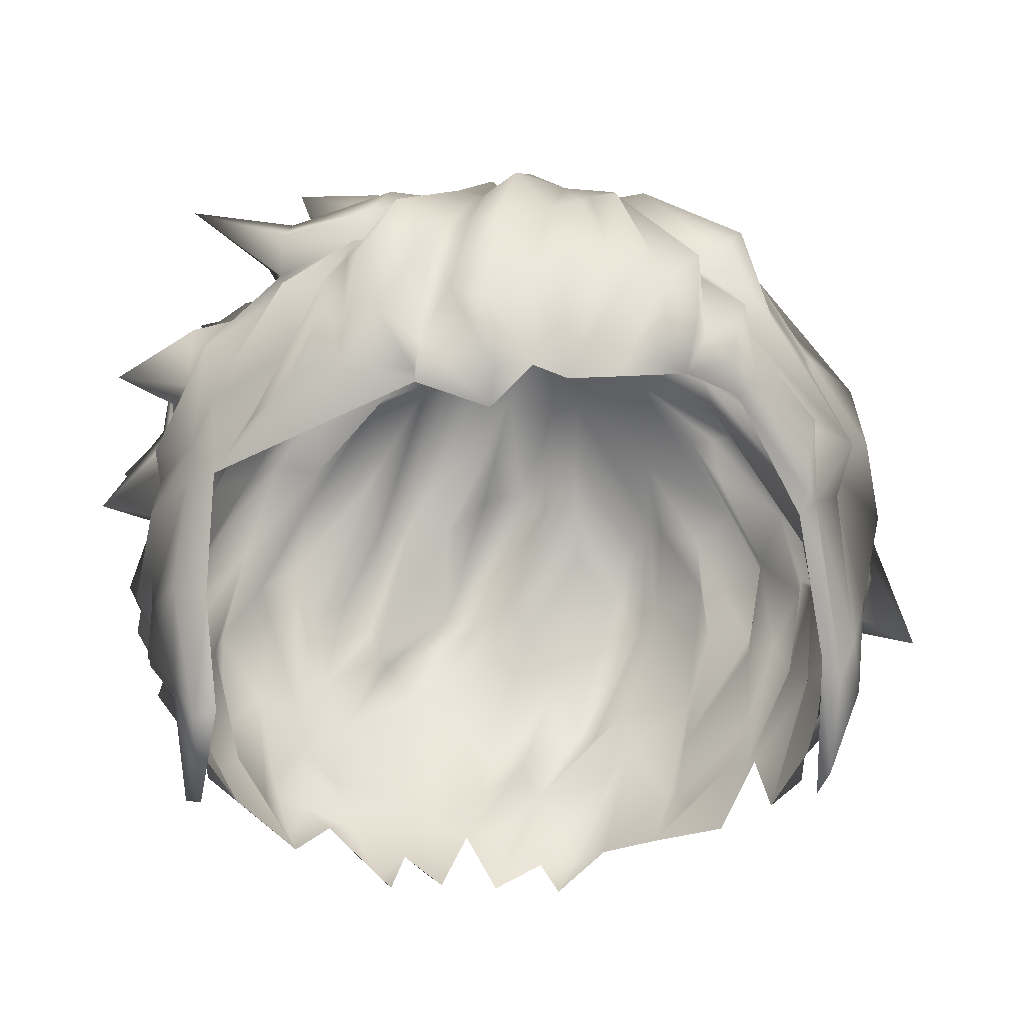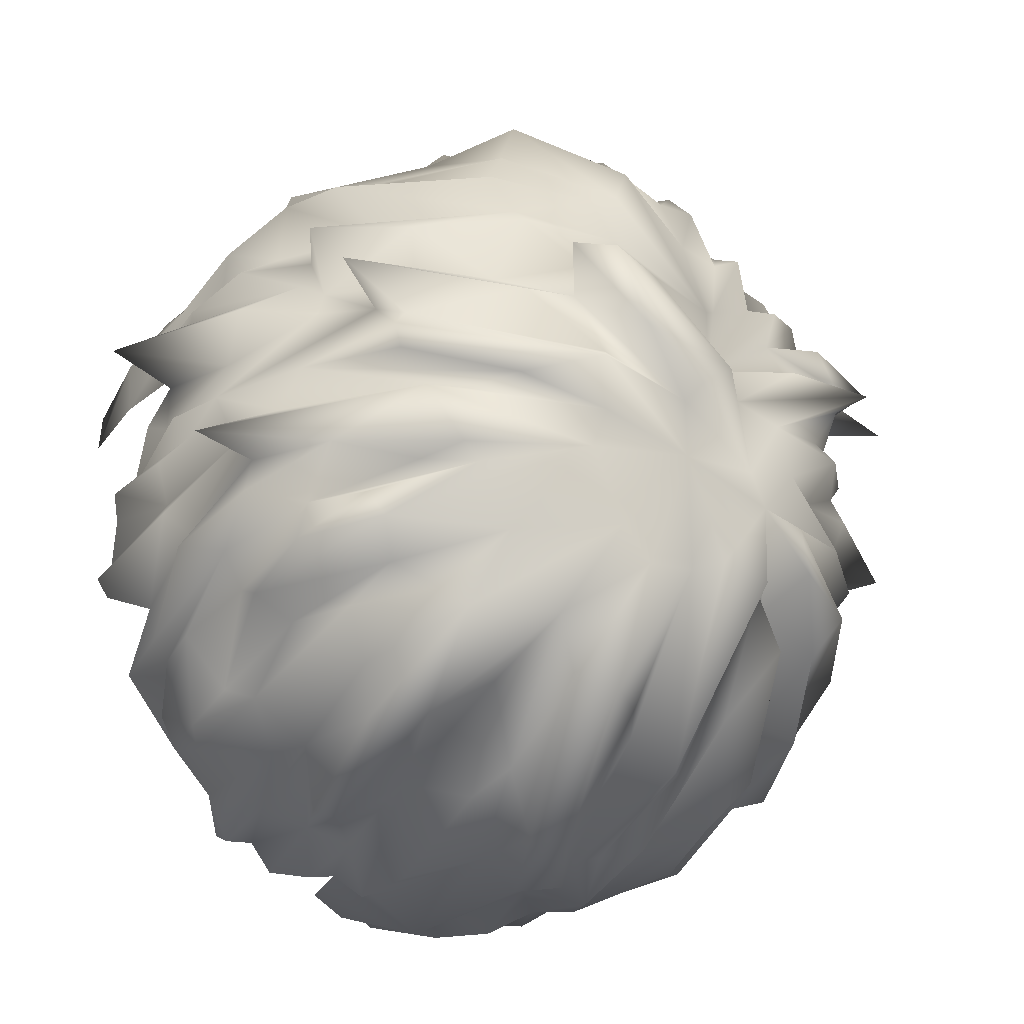
<metadata>
{"format":"obj","ext":"obj","renderer":"f3d","projection":"perspective","resolution":1024,"background":"white","views":[{"elev":-20.3,"azim":-2.4,"up":"+Y"},{"elev":-45.7,"azim":133.2,"up":"+Z"}]}
</metadata>
<code>
v  135.7 1759 82.92
v  225.4 1696 114
v  167.4 1755 50.5
v  281.7 1596 33.83
v  337.2 1522 87.1
v  324.1 1502 37.3
v  -268.4 1625 -172.1
v  -307 1579 -212.9
v  -330.8 1501 -198.3
v  -345.3 1347 -189.8
v  -321.8 1439 -211
v  -301.1 1457 -232.5
v  -205.1 1208 -270.3
v  -212.7 1226 -297.3
v  -172.3 1240 -307.3
v  51.19 1288 -361.4
v  144.6 1385 -377.3
v  123.4 1310 -389.2
v  77.84 1440 -411.5
v  138.7 1533 -423.1
v  97.5 1381 -429.8
v  -155.6 1520 260.5
v  -265.4 1441 196.3
v  -89.61 1497 277.3
v  284.3 1197 34.32
v  293 1210 61.2
v  283 1305 103
v  298.8 1453 130
v  272.8 1434 167.1
v  314.7 1325 95.62
v  44.08 1612 290.9
v  58.32 1690 246.3
v  31.35 1690 232.6
v  90.42 1715 -288.8
v  149.2 1732 -250.3
v  168.4 1656 -311.8
v  -43.97 1787 -2.044
v  -52.05 1795 46.73
v  27.1 1769 -81.1
v  -148.1 1661 216.4
v  -209.2 1610 231.2
v  -197.3 1556 214.1
v  -166.7 1701 31.68
v  -148.4 1764 -56.79
v  -183.1 1722 -16.44
v  49.04 1745 166.2
v  -171.2 1603 253.1
v  215.5 1664 -270.8
v  287.4 1530 -280.6
v  274 1588 -298.3
v  307.8 1398 -242
v  267.3 1298 -240.6
v  265.4 1307 -285.5
v  -266.2 1299 -256.1
v  -237.4 1261 -279.2
v  -51.61 1592 -369.7
v  -9.434 1633 -386.7
v  -49.26 1519 -448.1
v  53.99 1759 -208.8
v  -44.22 1761 -294.8
v  -27.33 1778 -227.1
v  3.594 1752 -298.3
v  117 1785 -39.3
v  189 1802 -75.57
v  51.15 1813 -132.9
v  176.3 1753 -52.07
v  224.2 1688 -58.33
v  181.5 1744 -90.79
v  -299.3 1307 -187.8
v  -320.9 1376 -244.4
v  -294.4 1273 -233.5
v  81.54 1781 -175.8
v  175.7 1773 -187.8
v  155.5 1755 -152
v  286.1 1639 -118.1
v  -327.5 1430 116.6
v  -349 1385 9.441
v  -322.3 1361 27.51
v  274.7 1437 -314.1
v  297.6 1532 -332.9
v  169.2 1493 -424.1
v  113.2 1366 -419.6
v  -292.9 1615 39.42
v  -240.7 1674 -26.68
v  -280.9 1669 -11.3
v  -362.4 1414 -44.9
v  -339.8 1471 -14.45
v  -334.8 1499 -45.55
v  168.3 1229 -304.2
v  245.4 1305 -294.4
v  232.6 1232 -258.2
v  -14.27 1776 -189.9
v  -183.6 1741 -141.8
v  -100.8 1770 -162.1
v  -151.8 1765 -180.3
v  258.7 1431 198.5
v  215 1530 221
v  197.9 1514 217.6
v  -55.31 1792 -174.5
v  -237 1637 -282.9
v  -183.6 1705 -252.4
v  -195.7 1625 -280.5
v  271.3 1504 188.8
v  162.4 1635 252.6
v  167 1558 244.9
v  163.9 1640 204.3
v  -253.6 1503 -310.7
v  -208.5 1603 -332.2
v  -204.7 1333 -341
v  -250.7 1379 -304.2
v  -210.9 1379 -361.5
v  69.46 1718 203.9
v  92.49 1736 176.8
v  -112.5 1772 96.06
v  186.5 1591 -349.9
v  230.9 1528 -360.9
v  182.1 1498 -375.2
v  262.9 1601 -326.5
v  -331.7 1554 12.89
v  -327 1632 -6.463
v  -310.5 1552 -36.47
v  -311.2 1628 -91.89
v  -263.3 1650 -146.7
v  -375.7 1538 -60.52
v  316.6 1528 -17.1
v  330.7 1395 -34.68
v  399.8 1370 -51.38
v  233.3 1665 -194.4
v  320 1545 -146.1
v  316.6 1518 -177.8
v  -269.4 1534 -286.7
v  -112.5 1734 106.4
v  -70.7 1739 153.1
v  -40.24 1772 60.32
v  -213.3 1697 153.4
v  -301.5 1738 114.5
v  -216.8 1667 128
v  349.5 1624 -85.71
v  361.8 1503 -68.39
v  320 1561 -85.16
v  -160.2 1361 -354.9
v  -127.9 1450 -387.7
v  -116.3 1451 -421.8
v  -73.13 1204 -352.7
v  -135.9 1297 -361
v  -94.06 1285 -402
v  -192.7 1645 160.2
v  -143.2 1684 174.1
v  -270.4 1511 193.3
v  -251.3 1555 190
v  -291.4 1487 144.7
v  348.6 1412 13.34
v  319.6 1545 -1.395
v  91.16 1640 -345.8
v  176 1615 -379.2
v  16.78 1727 -299.3
v  -325.7 1490 124
v  -278.2 1567 189.8
v  -298.3 1550 136
v  -323.1 1529 49.91
v  343.2 1387 -70.31
v  326 1336 -71.98
v  -242.7 1475 -348.3
v  -215.9 1541 -349.2
v  -93.63 1607 -390.7
v  46.26 1765 85.34
v  38.82 1781 -18.45
v  13.38 1770 12.12
v  2.967 1769 92.09
v  17.29 1757 170.3
v  329.5 1372 -104.6
v  315.8 1314 -130.8
v  354.5 1414 -140.6
v  339.1 1465 -96.11
v  349.3 1467 -149.1
v  -23.9 1497 -444
v  32.12 1652 -400.8
v  58.66 1626 -391.3
v  64.87 1720 -321.2
v  13.22 1788 -126.7
v  -36.33 1819 -70.71
v  -308.7 1705 -70.72
v  -170.7 1754 -90.89
v  -177.3 1761 -121.8
v  321.3 1492 -226.9
v  326.6 1473 -194.8
v  307 1283 -147
v  319.2 1375 -199.3
v  338.3 1318 -158.5
v  91.95 1708 228.1
v  132.1 1610 255.8
v  103.9 1613 279.9
v  -137.6 1631 -319.2
v  -165.1 1507 -382.7
v  -197.4 1485 -343
v  -185.3 1418 -386.3
v  223.6 1725 -101.2
v  136.8 1790 -125.1
v  -140.5 1708 179.3
v  -114.3 1741 159.7
v  -207.5 1721 125.2
v  -107.9 1669 284.8
v  -51.67 1731 184.6
v  -112.7 1685 175.8
v  -256.3 1687 23.1
v  -27.77 1240 -347.6
v  12.88 1253 -378.6
v  2.724 1182 -330.1
v  216.2 1774 -71.83
v  -230.9 1691 93.2
v  -135.1 1703 -278.8
v  216.5 1397 -375.7
v  189.9 1290 -355.6
v  116.1 1221 -324.2
v  150 1347 -368.8
v  -174.4 1747 19.52
v  -289.9 1441 176.4
v  -327.3 1357 71.02
v  -214.6 1671 70.29
v  -159.6 1722 76.79
v  -203.6 1786 58.69
v  -112.8 1759 -233.6
v  -123.6 1695 -232.4
v  -75.33 1727 -264.3
v  312.1 1281 5.778
v  325.1 1291 50.01
v  -42.05 1272 -372.2
v  -44.36 1419 -413.2
v  -7.044 1304 -416.7
v  39.63 1488 -430.6
v  4.599 1370 -436.3
v  305.6 1575 -251
v  241.1 1618 -254.2
v  276 1657 -218.6
v  -327.5 1346 -55.47
v  -343.7 1445 -109.7
v  -355.4 1442 -136.4
v  -348.4 1361 -131.1
v  -114.6 1801 -116.5
v  -210.3 1739 -34.62
v  -123.8 1562 284.9
v  -86.23 1533 282.1
v  -76.42 1653 258.8
v  -187 1511 264.3
v  -234.9 1483 216.1
v  31.21 1324 -389.8
v  -17.73 1656 289.8
v  -43.67 1670 242.4
v  -60.95 1581 293
v  -21.72 1498 308.5
v  -25.09 1472 281.9
v  142.4 1744 -208.4
v  -322 1534 -102
v  -352.6 1508 -136.4
v  -305.2 1601 -154
v  321.2 1402 -270.7
v  81.04 1803 -168.2
v  -29.55 1799 -134.8
v  352.9 1400 -187.4
v  -136.9 1480 -391.1
v  230.8 1678 90.3
v  205.7 1610 171.3
v  -303.3 1357 127.1
v  -280.7 1240 116.3
v  -272.5 1345 137.6
v  25.38 1520 -408.1
v  96.75 1569 -382.9
v  -292 1445 -305.3
v  -286.8 1336 -287.1
v  -29.4 1726 181.9
v  -1.378 1716 248.5
v  332.1 1350 19.64
v  297.9 1490 102.3
v  331.1 1372 61.05
v  -89.37 1418 -424.3
v  -261.2 1247 115.2
v  292.9 1642 -172.2
v  217.4 1713 -196.7
v  276.1 1241 -195.7
v  -264.2 1247 -222.6
v  -309.4 1293 -144.3
v  -321.4 1347 -145.1
v  -270.8 1656 -87.81
v  235.9 1462 -340.9
v  202.6 1337 -320.8
v  195.5 1288 -328.3
v  292.1 1607 -92.14
v  300.2 1642 -146.3
v  -307.4 1285 32.48
v  213.4 1264 -315.6
v  279.4 1461 -336.4
v  241.4 1614 161.1
v  311.4 1496 151.5
v  274 1590 126.9
v  225.4 1571 -334.6
v  -97.87 1792 -96.98
v  -98.55 1819 -74.68
v  -124.7 1789 -39.1
v  -167.7 1778 46.72
v  -62.69 1789 -28.56
v  127.7 1766 119.7
v  189.4 1675 186.9
v  213.5 1701 168.2
v  -26.34 1558 313.4
v  10.88 1608 262.1
v  12.17 1512 283.4
v  -130.3 1835 -38.94
v  325.5 1491 -267.2
v  297.6 1437 -283
v  -232.1 1293 -323
v  -197.3 1263 -319.3
v  -151.7 1254 -360.2
v  146.9 1763 4.214
v  222.6 1710 22.25
v  245.1 1702 60.79
v  -131.9 1762 78.86
v  229.5 1728 -11
v  286.8 1643 -1.122
v  326.4 1580 77.56
v  348.8 1574 -0.0479
v  -54.24 1184 -326.6
v  -175.7 1734 -194.9
v  -261.1 1669 -212.2
v  -217.1 1731 -166.3
v  274.5 1367 -322.2
v  84.36 1741 125
v  -119.9 1195 -334.9
v  -317 1539 -169.4
v  -240.6 1639 99.65
v  -296.5 1613 120.6
v  373.3 1475 -217.6
v  236.8 1666 -264
v  -87.47 1773 -205.2
v  -90.16 1503 289.7
v  -313.8 1543 109.7
v  -295.7 1593 66.08
v  -311.8 1500 69.64
v  -362.9 1561 127.3
v  -295.8 1625 81.72
v  349.7 1458 59.51
v  -302.1 1282 82.22
v  -330 1312 60.89
v  -263.7 1605 -242.3
v  -332 1455 -194.8
v  -295.9 1553 -272.8
v  267.8 1629 -51.59
v  310.9 1557 -48.03
v  -321.9 1467 104.4
v  -329.2 1461 27.89
v  50.18 1209 -335.7
v  86.84 1217 -359.4
v  -190.5 1737 -222.2
v  -127.5 1584 -360.1
v  -280.9 1678 -52.88
v  67.89 1177 -320.9
v  -295.8 1419 -268.1
v  -327.4 1455 -169.5
v  282.7 1604 102.4
v  158.9 1572 264.3
v  150 1524 241.8
v  -217.8 1694 -127
v  -342.6 1392 -73.98
v  -17.67 1782 106.5
v  205.7 1598 230.8
v  187.6 1531 259.4
v  171.7 1655 182.5
v  -343.8 1507 -69.84
v  81.37 1637 255.6
v  42.29 1500 283.4
v  87.31 1506 274.4
v  338.6 1422 -157.8
v  -136.2 1612 302.3
v  -151.9 1628 245.7
v  311.7 1274 -218.2
v  332.9 1390 -229.4
v  119.1 1518 287.1
v  -312.5 1367 -212.4
v  -171.7 1305 -370.1
v  254.9 1415 181.9
v  34.07 1517 299
v  -382.5 1469 33.87
v  -93.1 1215 -328.8
v  -106.9 1178 -309.4
v  -345.4 1413 -15.58
v  349.7 1481 13.87
v  320.1 1417 35.02
v  -291.1 1184 36.48
v  217.3 1685 130.8
v  -321.5 1323 -102.2
v  -357.8 1383 -90.43
v  274.4 1505 166.2
v  -128.6 1788 61.85
v  302.1 1294 89.59
v  278.7 1368 161.1
v  -277.1 1182 41.85
g Group60056
f 1 2 3
f 4 5 6
f 7 8 9
f 10 11 12
f 13 14 15
f 16 17 18
f 19 20 21
f 22 23 24
f 25 26 27
f 28 29 30
f 31 32 33
f 34 35 36
f 37 38 39
f 40 41 42
f 43 44 45
f 33 32 46
f 47 40 42
f 48 49 50
f 51 52 53
f 54 55 13
f 56 57 58
f 34 59 35
f 60 61 62
f 63 64 65
f 66 67 68
f 69 70 71
f 72 73 59
f 74 75 73
f 76 77 78
f 49 79 80
f 81 17 82
f 83 84 85
f 86 87 88
f 89 90 91
f 92 72 59
f 93 94 95
f 96 97 98
f 95 99 61
f 100 101 102
f 103 97 96
f 104 105 106
f 107 102 108
f 109 110 111
f 46 112 113
f 114 38 37
f 115 116 117
f 35 118 36
f 119 120 121
f 122 123 124
f 125 126 127
f 128 129 130
f 12 11 131
f 131 102 107
f 132 133 134
f 135 136 137
f 68 67 138
f 125 139 140
f 141 142 143
f 144 145 146
f 147 148 137
f 149 150 151
f 125 152 126
f 4 6 153
f 154 34 155
f 56 156 57
f 157 158 159
f 160 83 120
f 161 126 162
f 163 164 111
f 60 62 165
f 166 167 168
f 169 170 166
f 171 172 173
f 140 174 175
f 176 177 178
f 177 179 178
f 180 181 39
f 182 183 184
f 185 186 51
f 187 188 189
f 190 191 113
f 190 192 191
f 193 194 195
f 141 196 142
f 197 75 74
f 65 64 198
f 199 200 201
f 202 203 204
f 205 84 83
f 158 137 159
f 206 207 208
f 66 68 209
f 209 68 198
f 201 132 210
f 201 200 132
f 164 193 195
f 102 211 108
f 212 117 116
f 213 214 215
f 134 114 132
f 43 216 44
f 217 76 218
f 115 117 155
f 34 36 155
f 126 161 127
f 140 139 174
f 219 220 43
f 220 221 43
f 222 61 223
f 223 61 224
f 225 226 25
f 227 228 229
f 228 230 231
f 232 49 233
f 128 130 234
f 78 77 235
f 236 237 238
f 183 239 94
f 240 239 183
f 241 242 243
f 244 47 245
f 17 16 82
f 246 19 21
f 247 248 249
f 250 242 251
f 63 66 64
f 167 1 3
f 59 252 35
f 252 234 35
f 253 254 236
f 123 255 253
f 63 180 39
f 168 167 39
f 185 51 256
f 256 51 53
f 19 246 229
f 246 206 229
f 65 257 92
f 239 258 99
f 186 259 188
f 129 175 130
f 165 156 56
f 196 194 260
f 3 2 261
f 262 97 103
f 41 149 42
f 263 264 265
f 178 266 176
f 267 20 19
f 268 131 107
f 269 110 55
f 270 170 169
f 271 170 270
f 226 225 272
f 273 30 274
f 227 146 228
f 146 141 275
f 264 276 265
f 76 78 218
f 203 270 169
f 202 270 203
f 59 73 252
f 73 277 278
f 188 187 279
f 275 228 146
f 266 228 176
f 69 280 281
f 282 11 10
f 182 184 93
f 120 283 121
f 284 285 212
f 89 213 286
f 129 287 175
f 75 288 73
f 60 165 224
f 61 60 224
f 289 218 78
f 90 89 290
f 284 291 285
f 292 293 294
f 273 28 30
f 291 295 118
f 36 118 295
f 253 124 123
f 124 121 122
f 296 297 258
f 298 299 300
f 301 302 303
f 262 293 292
f 249 304 247
f 305 304 306
f 181 300 39
f 307 298 300
f 49 232 308
f 309 256 53
f 310 110 109
f 15 311 312
f 271 33 46
f 305 247 304
f 121 124 88
f 87 121 88
f 313 3 314
f 3 261 315
f 220 114 316
f 316 114 37
f 306 250 251
f 288 287 129
f 129 278 277
f 313 314 317
f 317 314 318
f 156 179 177
f 156 59 179
f 314 319 4
f 314 4 320
f 144 146 321
f 7 322 323
f 283 324 123
f 4 153 320
f 317 318 67
f 231 230 19
f 230 267 19
f 309 90 325
f 325 90 290
f 326 302 301
f 166 301 167
f 196 141 109
f 145 327 312
f 255 7 328
f 254 328 236
f 205 219 43
f 159 329 330
f 130 331 234
f 332 234 232
f 95 333 322
f 123 324 322
f 334 241 22
f 334 22 24
f 154 155 20
f 155 117 81
f 335 336 337
f 338 339 336
f 113 191 104
f 326 104 106
f 261 319 315
f 340 5 273
f 176 228 275
f 142 58 143
f 341 342 289
f 341 263 342
f 343 101 100
f 344 343 345
f 117 17 81
f 17 117 212
f 287 346 347
f 346 318 347
f 348 349 77
f 83 160 337
f 165 56 142
f 142 56 58
f 197 138 75
f 138 346 287
f 166 46 113
f 113 104 326
f 350 16 18
f 214 351 215
f 344 8 343
f 323 352 343
f 193 224 353
f 108 211 193
f 354 182 283
f 84 182 354
f 214 355 351
f 353 165 260
f 224 165 353
f 3 315 314
f 315 319 314
f 75 287 288
f 75 138 287
f 223 224 211
f 193 211 224
f 54 269 55
f 356 131 268
f 331 186 185
f 232 234 331
f 180 63 65
f 92 180 65
f 159 137 329
f 137 136 210
f 9 8 344
f 282 357 344
f 185 232 331
f 232 185 308
f 139 127 174
f 125 127 139
f 159 337 157
f 348 337 349
f 63 317 66
f 317 67 66
f 102 101 223
f 223 211 102
f 5 358 273
f 294 293 273
f 339 205 83
f 339 329 205
f 16 246 21
f 207 16 208
f 61 59 62
f 61 92 59
f 244 245 23
f 42 149 23
f 105 359 360
f 104 359 105
f 167 3 313
f 167 63 39
f 324 283 361
f 283 182 361
f 235 86 362
f 86 88 362
f 228 266 230
f 266 267 230
f 322 333 352
f 322 352 323
f 41 150 149
f 41 148 147
f 120 354 283
f 120 83 85
f 134 168 39
f 134 133 363
f 106 105 364
f 97 365 98
f 158 147 137
f 150 158 151
f 11 345 131
f 102 131 100
f 35 48 118
f 35 234 332
f 366 364 262
f 292 302 262
f 239 296 258
f 240 44 239
f 367 253 236
f 367 124 253
f 136 201 210
f 136 135 201
f 161 174 127
f 171 161 162
f 364 365 97
f 364 97 262
f 249 243 242
f 249 242 250
f 68 74 72
f 72 74 73
f 307 181 180
f 307 300 181
f 243 249 248
f 270 202 243
f 192 368 369
f 191 192 370
f 371 172 189
f 186 371 259
f 202 372 243
f 22 372 373
f 192 369 370
f 298 297 44
f 216 298 44
f 20 155 81
f 21 20 81
f 206 227 229
f 227 206 146
f 52 374 279
f 210 132 220
f 132 114 220
f 188 279 374
f 375 374 52
f 18 215 351
f 351 350 18
f 191 370 376
f 104 191 359
f 375 188 374
f 186 188 375
f 69 10 377
f 281 10 69
f 109 141 378
f 311 109 312
f 208 16 350
f 41 147 150
f 147 158 150
f 164 195 111
f 195 194 196
f 71 54 13
f 280 69 71
f 98 365 360
f 179 59 34
f 154 179 34
f 71 13 280
f 103 96 29
f 96 98 379
f 246 207 206
f 246 16 207
f 330 338 159
f 335 338 336
f 145 141 146
f 378 141 145
f 172 171 162
f 116 284 212
f 115 295 116
f 159 335 337
f 159 338 335
f 15 312 327
f 287 347 140
f 140 175 287
f 31 305 380
f 368 31 369
f 49 309 79
f 49 308 309
f 293 29 28
f 273 293 28
f 202 204 373
f 372 202 373
f 31 380 369
f 320 153 347
f 347 125 140
f 345 100 131
f 343 100 345
f 87 119 121
f 160 381 337
f 186 375 51
f 51 375 52
f 84 183 182
f 84 240 183
f 337 381 349
f 119 87 381
f 327 145 382
f 15 327 383
f 205 43 45
f 205 45 84
f 107 164 163
f 110 163 111
f 22 244 23
f 22 47 244
f 349 87 384
f 349 381 87
f 152 225 126
f 123 7 255
f 123 322 7
f 240 45 44
f 45 240 84
f 107 110 268
f 107 163 110
f 67 346 138
f 67 318 346
f 133 199 204
f 41 40 148
f 153 6 385
f 272 274 226
f 215 212 213
f 212 286 213
f 154 20 267
f 266 154 267
f 99 92 61
f 99 258 92
f 6 5 340
f 386 274 272
f 387 341 289
f 200 133 132
f 200 199 133
f 356 12 131
f 70 356 71
f 152 272 225
f 386 272 152
f 91 53 52
f 71 356 54
f 54 356 269
f 179 154 178
f 178 154 266
f 73 278 252
f 252 128 234
f 299 298 216
f 316 221 220
f 194 193 353
f 260 194 353
f 70 12 356
f 69 377 70
f 285 286 212
f 325 286 285
f 210 220 219
f 137 210 219
f 258 307 180
f 258 180 92
f 62 156 165
f 62 59 156
f 356 268 269
f 269 268 110
f 23 245 42
f 245 47 42
f 68 197 74
f 197 68 138
f 303 302 292
f 388 292 294
f 7 323 8
f 8 323 343
f 79 309 325
f 79 325 285
f 170 46 166
f 170 271 46
f 58 177 176
f 58 176 143
f 80 79 291
f 285 291 79
f 347 318 320
f 318 314 320
f 238 357 282
f 389 236 238
f 291 118 80
f 118 48 50
f 38 134 39
f 134 38 114
f 1 303 388
f 388 303 292
f 221 299 216
f 221 216 43
f 10 281 282
f 389 238 282
f 186 130 175
f 331 130 186
f 206 321 146
f 282 281 389
f 122 283 123
f 121 283 122
f 263 217 218
f 217 263 265
f 141 143 275
f 275 143 176
f 390 236 389
f 390 367 236
f 4 319 5
f 358 5 319
f 135 199 201
f 148 135 137
f 64 209 198
f 64 66 209
f 391 29 293
f 391 293 262
f 184 94 93
f 184 183 94
f 213 89 214
f 186 175 371
f 173 172 371
f 77 384 235
f 77 349 384
f 116 295 284
f 295 291 284
f 236 328 237
f 238 237 357
f 195 196 111
f 111 196 109
f 273 274 340
f 340 274 386
f 157 337 348
f 158 157 151
f 373 204 40
f 148 40 204
f 310 109 311
f 55 110 310
f 328 7 9
f 357 237 328
f 155 36 115
f 115 36 295
f 55 310 14
f 55 14 13
f 338 330 339
f 339 330 329
f 215 17 212
f 17 215 18
f 265 23 217
f 282 344 11
f 344 345 11
f 231 19 229
f 229 228 231
f 63 313 317
f 167 313 63
f 247 271 248
f 33 271 247
f 384 87 86
f 384 86 235
f 300 37 39
f 299 37 300
f 153 385 125
f 153 125 347
f 31 33 305
f 247 305 33
f 383 327 382
f 352 333 222
f 352 101 343
f 134 363 168
f 363 203 169
f 372 22 241
f 243 372 241
f 160 120 119
f 160 119 381
f 221 392 299
f 299 392 37
f 169 166 168
f 363 169 168
f 333 61 222
f 95 61 333
f 325 290 286
f 290 89 286
f 253 255 254
f 254 255 328
f 221 316 392
f 392 316 37
f 204 203 133
f 133 203 363
f 101 222 223
f 101 352 222
f 360 376 370
f 371 189 259
f 259 189 188
f 30 29 393
f 30 226 274
f 90 53 91
f 309 53 90
f 364 105 365
f 365 105 360
f 174 161 171
f 174 171 175
f 165 142 260
f 196 260 142
f 368 192 190
f 32 31 368
f 297 307 258
f 298 307 297
f 308 256 309
f 308 185 256
f 262 302 366
f 302 326 366
f 6 340 386
f 385 6 386
f 257 72 92
f 72 198 68
f 362 88 367
f 124 367 88
f 248 271 270
f 270 243 248
f 348 77 76
f 217 151 76
f 385 152 125
f 385 386 152
f 380 305 306
f 380 306 369
f 106 364 366
f 326 106 366
f 29 394 393
f 96 379 29
f 58 57 177
f 156 177 57
f 361 93 324
f 182 93 361
f 359 376 360
f 359 191 376
f 362 390 389
f 362 367 390
f 391 103 29
f 262 103 391
f 175 171 173
f 175 173 371
f 144 321 382
f 382 145 144
f 301 1 167
f 301 303 1
f 95 94 99
f 94 239 99
f 235 362 389
f 16 21 82
f 81 82 21
f 251 242 24
f 395 387 289
f 264 387 395
f 29 379 394
f 394 27 393
f 241 334 242
f 242 334 24
f 264 395 276
f 337 336 83
f 336 339 83
f 394 379 27
f 257 198 72
f 65 198 257
f 118 50 80
f 50 49 80
f 85 84 354
f 85 354 120
f 107 108 164
f 108 193 164
f 199 135 148
f 204 199 148
f 233 332 232
f 233 49 48
f 226 26 25
f 393 27 26
f 358 319 261
f 2 358 261
f 324 95 322
f 324 93 95
f 30 393 226
f 226 393 26
f 264 341 387
f 264 263 341
f 166 326 301
f 166 113 326
f 189 172 187
f 304 250 306
f 304 249 250
f 288 129 277
f 73 288 277
f 357 328 9
f 357 9 344
f 358 294 273
f 2 294 358
f 48 332 233
f 48 35 332
f 368 190 112
f 112 190 113
f 15 14 311
f 311 14 310
f 350 351 355
f 46 32 112
f 32 368 112
f 252 278 128
f 129 128 278
f 1 388 2
f 388 294 2
f 378 145 312
f 312 109 378
f 76 151 348
f 151 157 348
f 377 12 70
f 10 12 377
f 217 149 151
f 23 149 217
f 329 219 205
f 329 137 219
f 342 218 289
f 263 218 342
f 239 44 296
f 44 297 296
f 47 373 40
f 373 47 22

</code>
